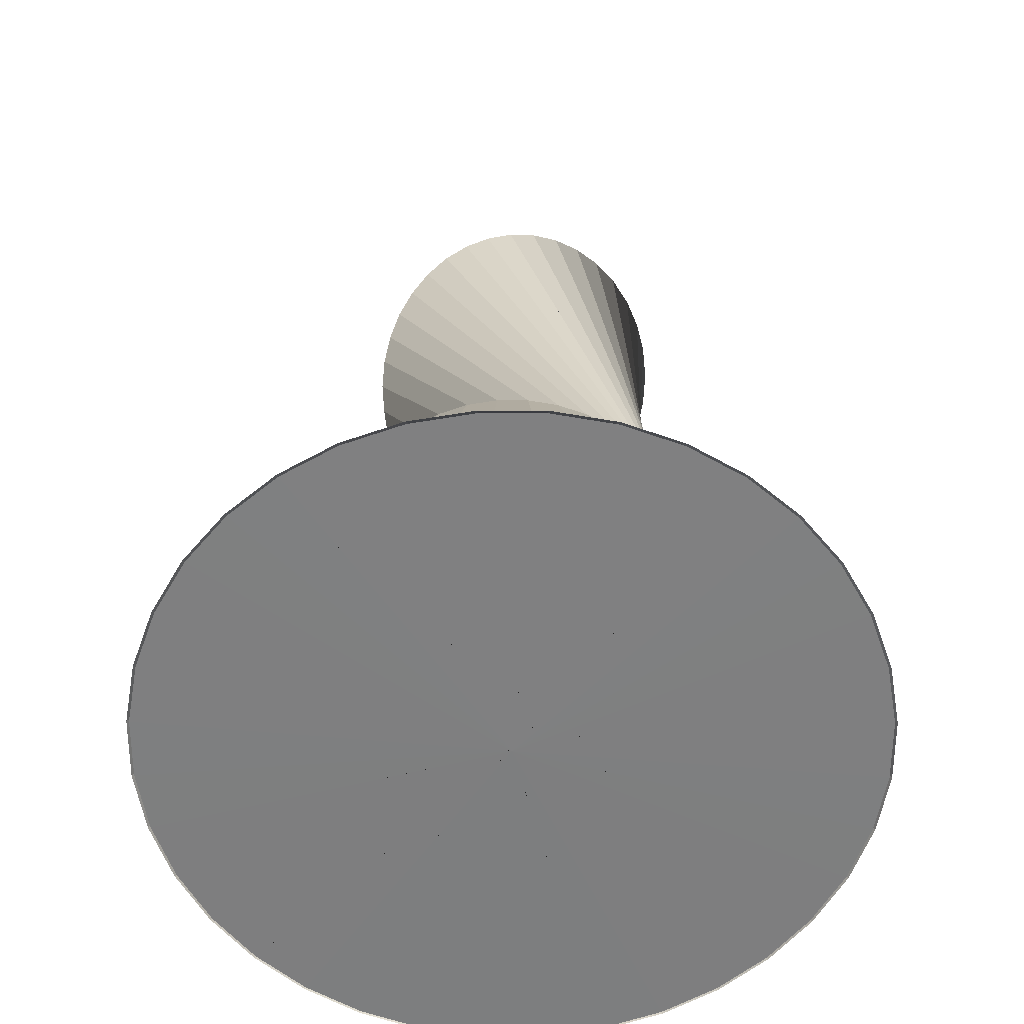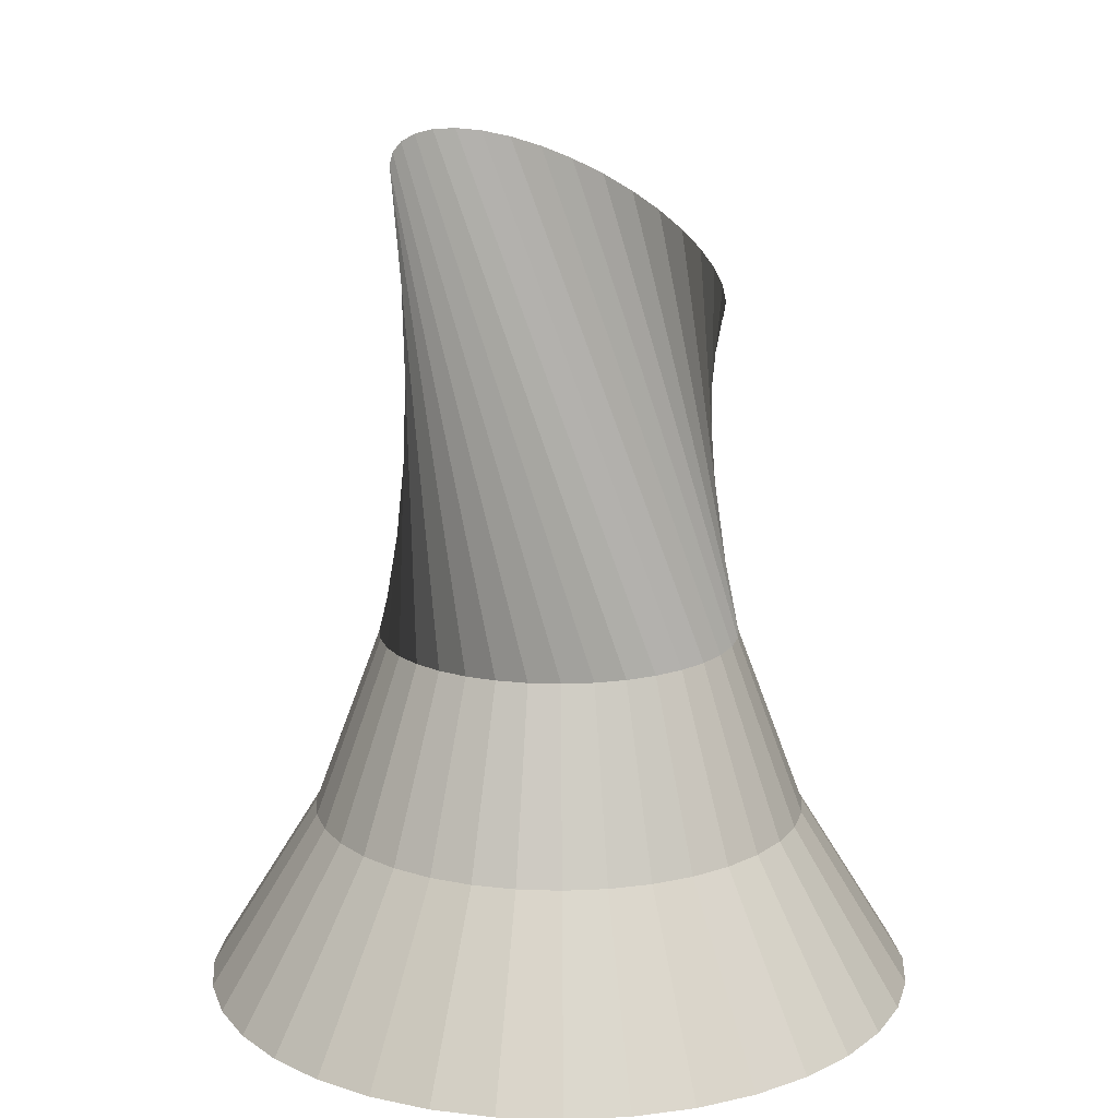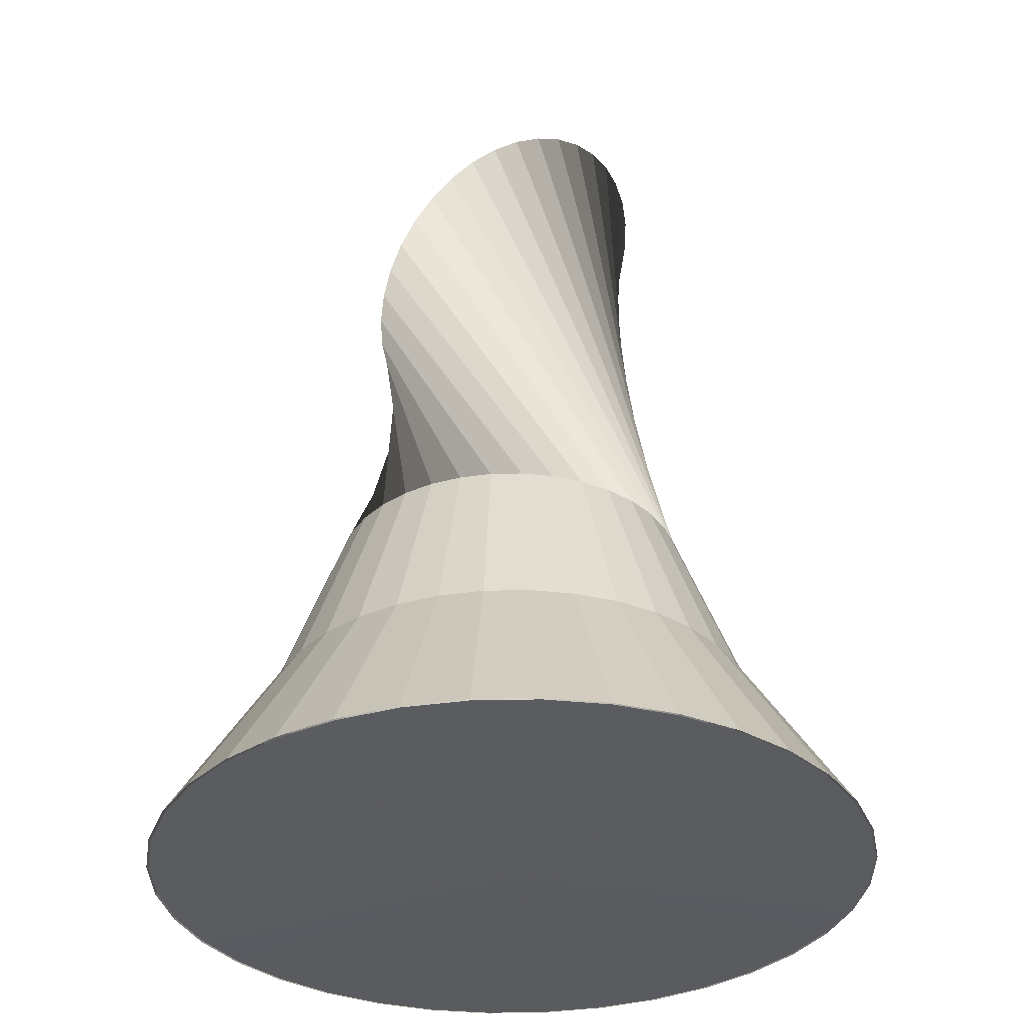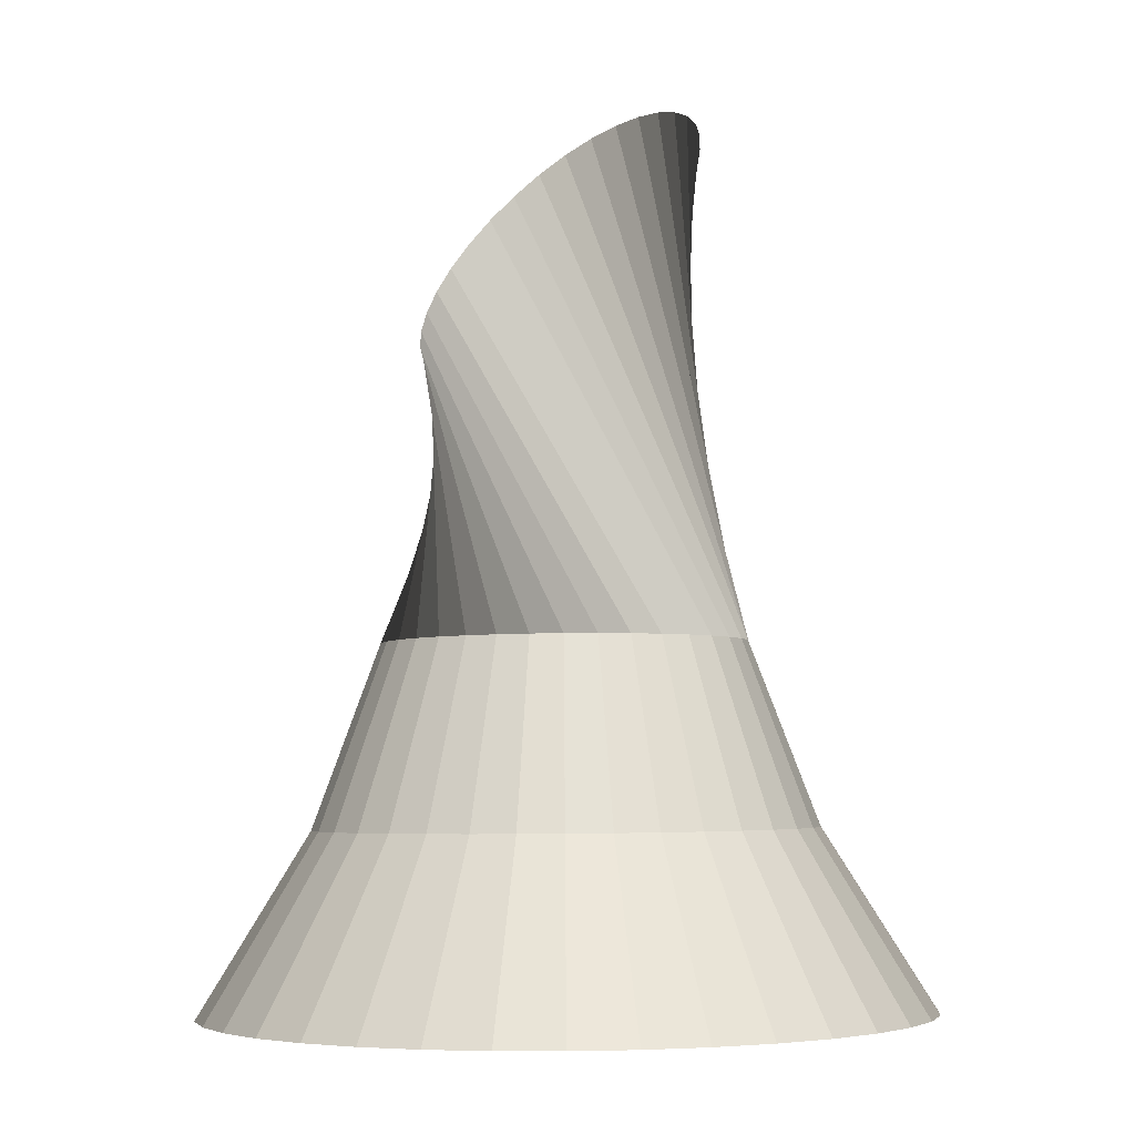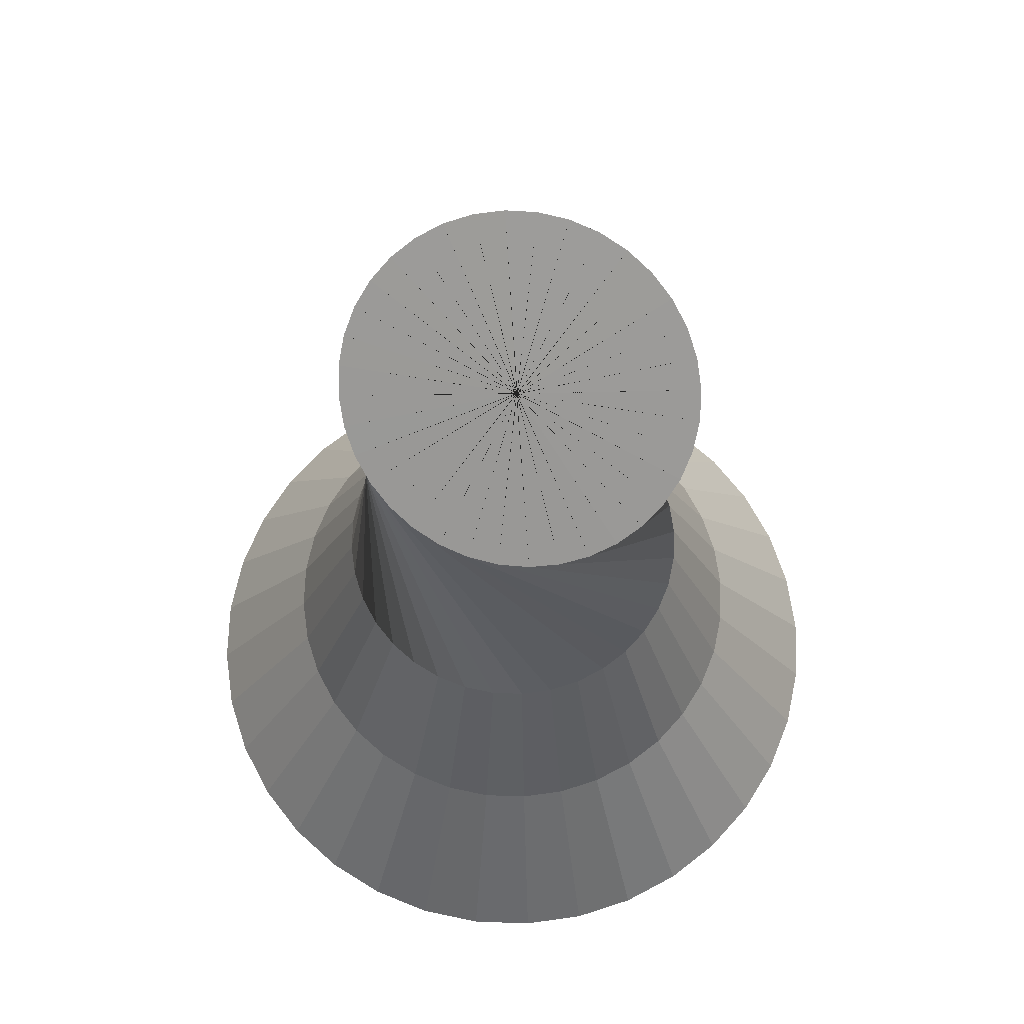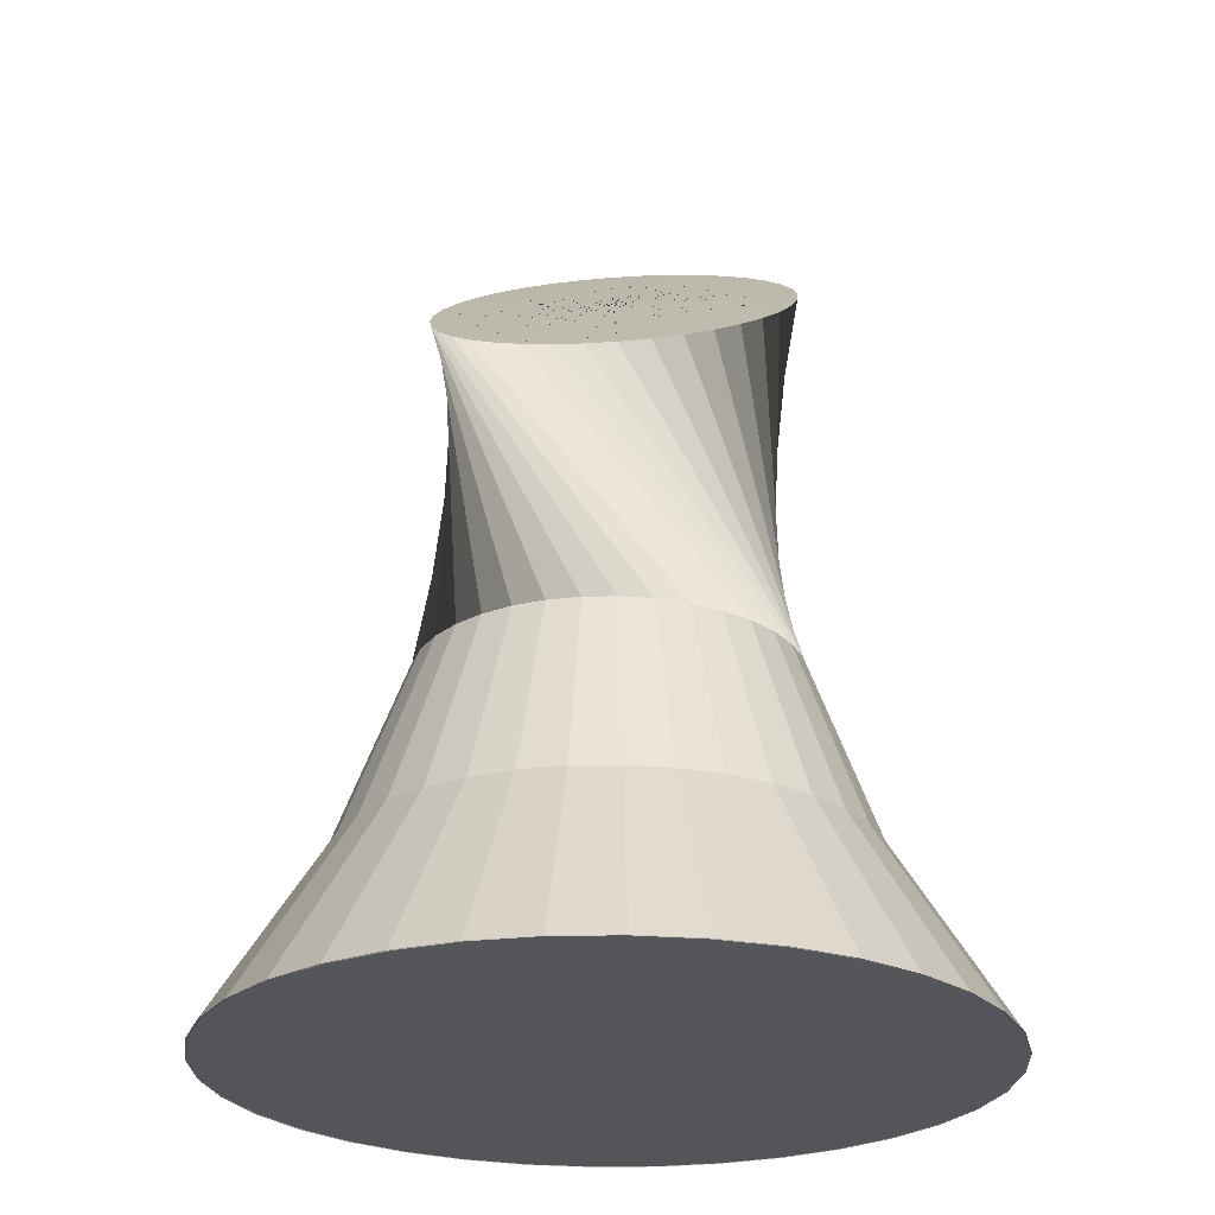
<metadata>
{"format":"obj","ext":"obj","renderer":"f3d","projection":"perspective","resolution":1024,"background":"white","views":[{"elev":-59.2,"azim":-100.5,"up":"+Y"},{"elev":15.4,"azim":-106.0,"up":"+Y"},{"elev":-33.9,"azim":150.5,"up":"+Y"},{"elev":-4.7,"azim":144.8,"up":"+Y"},{"elev":68.0,"azim":51.6,"up":"+Y"},{"elev":-25.3,"azim":42.2,"up":"+Y"}]}
</metadata>
<code>
o Cube
v 2.143 0.0255 -0.3371
v 1.54 1.02 -0.2851
v 1.173 2.027 -0.2522
v 0.4185 3.585 0.5442
v 0.197 4.239 -0.1839
v 0.155 0.02798 -0.1754
v 2.129 0.02561 -0.336
v 2.085 0.02679 -0.6798
v 1.499 1.021 -0.5223
v 1.144 2.028 -0.4247
v 0.5685 3.566 0.4611
v 0.1949 4.24 -0.1827
v 0.155 0.02798 -0.1753
v 2.071 0.0269 -0.6762
v 1.968 0.02855 -1.007
v 1.419 1.023 -0.7488
v 1.085 2.029 -0.5895
v 0.7072 3.567 0.3585
v 0.1929 4.24 -0.1813
v 0.1551 0.02797 -0.1752
v 1.955 0.02864 -1.001
v 1.796 0.03071 -1.309
v 1.3 1.024 -0.9579
v 0.9984 2.03 -0.7415
v 0.8304 3.588 0.2394
v 0.1912 4.239 -0.1796
v 0.1551 0.02797 -0.1751
v 1.784 0.03078 -1.301
v 1.574 0.0332 -1.577
v 1.146 1.026 -1.143
v 0.8867 2.031 -0.8763
v 0.9342 3.629 0.1076
v 0.1897 4.239 -0.1777
v 0.1552 0.02797 -0.175
v 1.564 0.03327 -1.567
v 1.309 0.03597 -1.802
v 0.9626 1.028 -1.299
v 0.7533 2.033 -0.9896
v 1.016 3.687 -0.03302
v 0.1886 4.238 -0.1758
v 0.1553 0.02797 -0.1749
v 1.301 0.03601 -1.79
v 1.009 0.03891 -1.977
v 0.755 1.03 -1.421
v 0.6023 2.034 -1.078
v 1.072 3.761 -0.1781
v 0.1878 4.237 -0.1737
v 0.1554 0.02797 -0.1749
v 1.003 0.03893 -1.965
v 0.6834 0.04195 -2.098
v 0.5294 1.032 -1.504
v 0.4383 2.036 -1.139
v 1.102 3.85 -0.3233
v 0.1874 4.236 -0.1717
v 0.1555 0.02797 -0.1748
v 0.6798 0.04195 -2.085
v 0.3416 0.04498 -2.16
v 0.2928 1.034 -1.547
v 0.2661 2.037 -1.17
v 1.104 3.949 -0.4642
v 0.1873 4.234 -0.1697
v 0.1556 0.02797 -0.1748
v 0.3403 0.04496 -2.147
v -0.00595 0.04792 -2.163
v 0.05216 1.036 -1.549
v 0.09117 2.039 -1.171
v 1.078 4.057 -0.5964
v 0.1877 4.233 -0.1678
v 0.1557 0.02797 -0.1748
v -0.00482 0.04788 -2.149
v -0.3486 0.05068 -2.104
v -0.185 1.038 -1.508
v -0.08133 2.04 -1.142
v 1.026 4.17 -0.7161
v 0.1884 4.231 -0.1661
v 0.1558 0.02797 -0.1748
v -0.345 0.05062 -2.091
v -0.6758 0.05317 -1.987
v -0.4116 1.04 -1.428
v -0.2461 2.041 -1.083
v 0.9486 4.284 -0.8195
v 0.1895 4.23 -0.1647
v 0.1559 0.02797 -0.1749
v -0.67 0.05309 -1.975
v -0.9779 0.05532 -1.815
v -0.6207 1.041 -1.309
v -0.3982 2.042 -0.9965
v 0.8481 4.397 -0.9035
v 0.1909 4.228 -0.1635
v 0.156 0.02797 -0.1749
v -0.9699 0.05523 -1.804
v -1.245 0.05706 -1.594
v -0.8059 1.042 -1.155
v -0.5329 2.043 -0.8849
v 0.7278 4.504 -0.9655
v 0.1926 4.227 -0.1626
v 0.1561 0.02797 -0.175
v -1.236 0.05695 -1.584
v -1.47 0.05834 -1.329
v -0.9617 1.043 -0.9716
v -0.6462 2.044 -0.7515
v 0.5913 4.602 -1.004
v 0.1945 4.225 -0.1621
v 0.1561 0.02797 -0.1751
v -1.459 0.05823 -1.321
v -1.646 0.05912 -1.029
v -1.083 1.044 -0.764
v -0.7346 2.044 -0.6005
v 0.4427 4.689 -1.017
v 0.1966 4.224 -0.1619
v 0.1562 0.02797 -0.1752
v -1.633 0.059 -1.023
v -1.767 0.05938 -0.7031
v -1.167 1.044 -0.5384
v -0.7954 2.044 -0.4364
v 0.2866 4.761 -1.005
v 0.1988 4.223 -0.1621
v 0.1562 0.02797 -0.1753
v -1.753 0.05926 -0.6994
v -1.829 0.05911 -0.3612
v -1.21 1.044 -0.3017
v -0.8269 2.044 -0.2643
v 0.1278 4.818 -0.9676
v 0.2011 4.222 -0.1626
v 0.1562 0.02797 -0.1754
v -1.815 0.05899 -0.3599
v -1.831 0.05831 -0.01366
v -1.212 1.043 -0.06111
v -0.8279 2.044 -0.0893
v -0.0291 4.855 -0.9065
v 0.2033 4.222 -0.1635
v 0.1562 0.02797 -0.1755
v -1.818 0.0582 -0.01479
v -1.773 0.05702 0.329
v -1.171 1.042 0.1761
v -0.7986 2.043 0.08321
v -0.1792 4.874 -0.8234
v 0.2054 4.221 -0.1646
v 0.1562 0.02797 -0.1756
v -1.76 0.05691 0.3254
v -1.656 0.05527 0.6562
v -1.09 1.041 0.4027
v -0.7398 2.042 0.248
v -0.3178 4.873 -0.7207
v 0.2073 4.221 -0.1661
v 0.1562 0.02797 -0.1757
v -1.644 0.05517 0.6504
v -1.484 0.05311 0.9583
v -0.9713 1.04 0.6118
v -0.6532 2.041 0.4001
v -0.441 4.852 -0.6017
v 0.2091 4.222 -0.1678
v 0.1561 0.02797 -0.1758
v -1.473 0.05303 0.9503
v -1.263 0.05061 1.226
v -0.8178 1.038 0.797
v -0.5415 2.04 0.5348
v -0.5448 4.812 -0.4699
v 0.2105 4.222 -0.1696
v 0.1561 0.02797 -0.1759
v -1.253 0.05055 1.216
v -0.9977 0.04784 1.451
v -0.6344 1.036 0.9528
v -0.4082 2.039 0.6481
v -0.6261 4.753 -0.3293
v 0.2117 4.223 -0.1716
v 0.156 0.02797 -0.1759
v -0.9896 0.0478 1.439
v -0.6978 0.0449 1.626
v -0.4268 1.034 1.074
v -0.2572 2.037 0.7365
v -0.6825 4.679 -0.1842
v 0.2125 4.224 -0.1736
v 0.1559 0.02797 -0.176
v -0.6918 0.04488 1.614
v -0.372 0.04186 1.747
v -0.2012 1.032 1.158
v -0.09311 2.036 0.7973
v -0.7123 4.59 -0.03898
v 0.2129 4.225 -0.1757
v 0.1558 0.02797 -0.176
v -0.3683 0.04186 1.734
v -0.03008 0.03883 1.81
v 0.03546 1.03 1.201
v 0.07902 2.034 0.8288
v -0.7144 4.491 0.1019
v 0.2129 4.227 -0.1777
v 0.1557 0.02797 -0.176
v -0.02878 0.03885 1.796
v 0.3174 0.03589 1.812
v 0.276 1.028 1.203
v 0.254 2.033 0.8298
v -0.689 4.383 0.2342
v 0.2126 4.228 -0.1795
v 0.1556 0.02797 -0.176
v 0.3163 0.03593 1.798
v 0.66 0.03313 1.754
v 0.5132 1.026 1.162
v 0.4265 2.031 0.8005
v -0.6367 4.27 0.3538
v 0.2118 4.23 -0.1812
v 0.1555 0.02797 -0.176
v 0.6565 0.03319 1.74
v 0.9873 0.03064 1.637
v 0.7398 1.024 1.081
v 0.5913 2.03 0.7416
v -0.5592 4.156 0.4572
v 0.2107 4.231 -0.1827
v 0.1554 0.02797 -0.176
v 0.9815 0.03072 1.624
v 1.289 0.02849 1.465
v 0.9489 1.022 0.9624
v 0.7434 2.029 0.6551
v -0.4587 4.043 0.5412
v 0.2093 4.233 -0.1838
v 0.1553 0.02797 -0.1759
v 1.281 0.02859 1.453
v 1.557 0.02675 1.243
v 1.134 1.021 0.8088
v 0.8781 2.028 0.5434
v -0.3384 3.936 0.6033
v 0.2076 4.235 -0.1847
v 0.1552 0.02798 -0.1759
v 1.547 0.02686 1.233
v 1.782 0.02547 0.978
v 1.29 1.02 0.6255
v 0.9914 2.027 0.41
v -0.2019 3.838 0.6415
v 0.2057 4.236 -0.1852
v 0.1551 0.02798 -0.1758
v 1.771 0.02559 0.97
v 1.958 0.02469 0.6781
v 1.411 1.02 0.4178
v 1.08 2.027 0.259
v -0.05335 3.751 0.6547
v 0.2036 4.237 -0.1854
v 0.1551 0.02798 -0.1757
v 1.945 0.02481 0.6722
v 2.078 0.02443 0.3523
v 1.495 1.02 0.1922
v 1.141 2.027 0.09495
v 0.1027 3.679 0.6425
v 0.2014 4.238 -0.1853
v 0.155 0.02798 -0.1756
v 2.065 0.02455 0.3486
v 2.141 0.0247 0.01039
v 1.538 1.02 -0.04446
v 1.172 2.027 -0.07719
v 0.2616 3.623 0.6053
v 0.1992 4.239 -0.1847
v 0.155 0.02798 -0.1755
v 2.127 0.02482 0.009094
v 2.143 0.0255 -0.3371
v 1.54 1.02 -0.2851
v 1.173 2.027 -0.2522
v 0.4185 3.585 0.5442
v 0.197 4.239 -0.1839
v 0.155 0.02798 -0.1754
v 2.129 0.02561 -0.336
f 3 10 11 4
f 6 13 14 7
f 2 9 10 3
f 5 12 13 6
f 1 8 9 2
f 4 11 12 5
f 8 15 16 9
f 11 18 19 12
f 10 17 18 11
f 13 20 21 14
f 9 16 17 10
f 12 19 20 13
f 19 26 27 20
f 15 22 23 16
f 18 25 26 19
f 17 24 25 18
f 20 27 28 21
f 16 23 24 17
f 23 30 31 24
f 26 33 34 27
f 22 29 30 23
f 25 32 33 26
f 24 31 32 25
f 27 34 35 28
f 31 38 39 32
f 34 41 42 35
f 30 37 38 31
f 33 40 41 34
f 29 36 37 30
f 32 39 40 33
f 38 45 46 39
f 41 48 49 42
f 37 44 45 38
f 40 47 48 41
f 36 43 44 37
f 39 46 47 40
f 46 53 54 47
f 45 52 53 46
f 48 55 56 49
f 44 51 52 45
f 47 54 55 48
f 43 50 51 44
f 50 57 58 51
f 53 60 61 54
f 52 59 60 53
f 55 62 63 56
f 51 58 59 52
f 54 61 62 55
f 58 65 66 59
f 61 68 69 62
f 57 64 65 58
f 60 67 68 61
f 59 66 67 60
f 62 69 70 63
f 69 76 77 70
f 65 72 73 66
f 68 75 76 69
f 64 71 72 65
f 67 74 75 68
f 66 73 74 67
f 73 80 81 74
f 76 83 84 77
f 72 79 80 73
f 75 82 83 76
f 71 78 79 72
f 74 81 82 75
f 80 87 88 81
f 83 90 91 84
f 79 86 87 80
f 82 89 90 83
f 78 85 86 79
f 81 88 89 82
f 85 92 93 86
f 88 95 96 89
f 87 94 95 88
f 90 97 98 91
f 86 93 94 87
f 89 96 97 90
f 96 103 104 97
f 92 99 100 93
f 95 102 103 96
f 94 101 102 95
f 97 104 105 98
f 93 100 101 94
f 100 107 108 101
f 103 110 111 104
f 99 106 107 100
f 102 109 110 103
f 101 108 109 102
f 104 111 112 105
f 111 118 119 112
f 107 114 115 108
f 110 117 118 111
f 106 113 114 107
f 109 116 117 110
f 108 115 116 109
f 115 122 123 116
f 118 125 126 119
f 114 121 122 115
f 117 124 125 118
f 113 120 121 114
f 116 123 124 117
f 123 130 131 124
f 122 129 130 123
f 125 132 133 126
f 121 128 129 122
f 124 131 132 125
f 120 127 128 121
f 127 134 135 128
f 130 137 138 131
f 129 136 137 130
f 132 139 140 133
f 128 135 136 129
f 131 138 139 132
f 138 145 146 139
f 134 141 142 135
f 137 144 145 138
f 136 143 144 137
f 139 146 147 140
f 135 142 143 136
f 142 149 150 143
f 145 152 153 146
f 141 148 149 142
f 144 151 152 145
f 143 150 151 144
f 146 153 154 147
f 150 157 158 151
f 153 160 161 154
f 149 156 157 150
f 152 159 160 153
f 148 155 156 149
f 151 158 159 152
f 157 164 165 158
f 160 167 168 161
f 156 163 164 157
f 159 166 167 160
f 155 162 163 156
f 158 165 166 159
f 165 172 173 166
f 164 171 172 165
f 167 174 175 168
f 163 170 171 164
f 166 173 174 167
f 162 169 170 163
f 169 176 177 170
f 172 179 180 173
f 171 178 179 172
f 174 181 182 175
f 170 177 178 171
f 173 180 181 174
f 177 184 185 178
f 180 187 188 181
f 176 183 184 177
f 179 186 187 180
f 178 185 186 179
f 181 188 189 182
f 188 195 196 189
f 184 191 192 185
f 187 194 195 188
f 183 190 191 184
f 186 193 194 187
f 185 192 193 186
f 192 199 200 193
f 195 202 203 196
f 191 198 199 192
f 194 201 202 195
f 190 197 198 191
f 193 200 201 194
f 199 206 207 200
f 202 209 210 203
f 198 205 206 199
f 201 208 209 202
f 197 204 205 198
f 200 207 208 201
f 204 211 212 205
f 207 214 215 208
f 206 213 214 207
f 209 216 217 210
f 205 212 213 206
f 208 215 216 209
f 215 222 223 216
f 211 218 219 212
f 214 221 222 215
f 213 220 221 214
f 216 223 224 217
f 212 219 220 213
f 219 226 227 220
f 222 229 230 223
f 218 225 226 219
f 221 228 229 222
f 220 227 228 221
f 223 230 231 224
f 230 237 238 231
f 226 233 234 227
f 229 236 237 230
f 225 232 233 226
f 228 235 236 229
f 227 234 235 228
f 234 241 242 235
f 237 244 245 238
f 233 240 241 234
f 236 243 244 237
f 232 239 240 233
f 235 242 243 236
f 242 249 250 243
f 241 248 249 242
f 244 251 252 245
f 240 247 248 241
f 243 250 251 244
f 239 246 247 240
f 246 253 254 247
f 249 256 257 250
f 248 255 256 249
f 251 258 259 252
f 247 254 255 248
f 250 257 258 251

</code>
